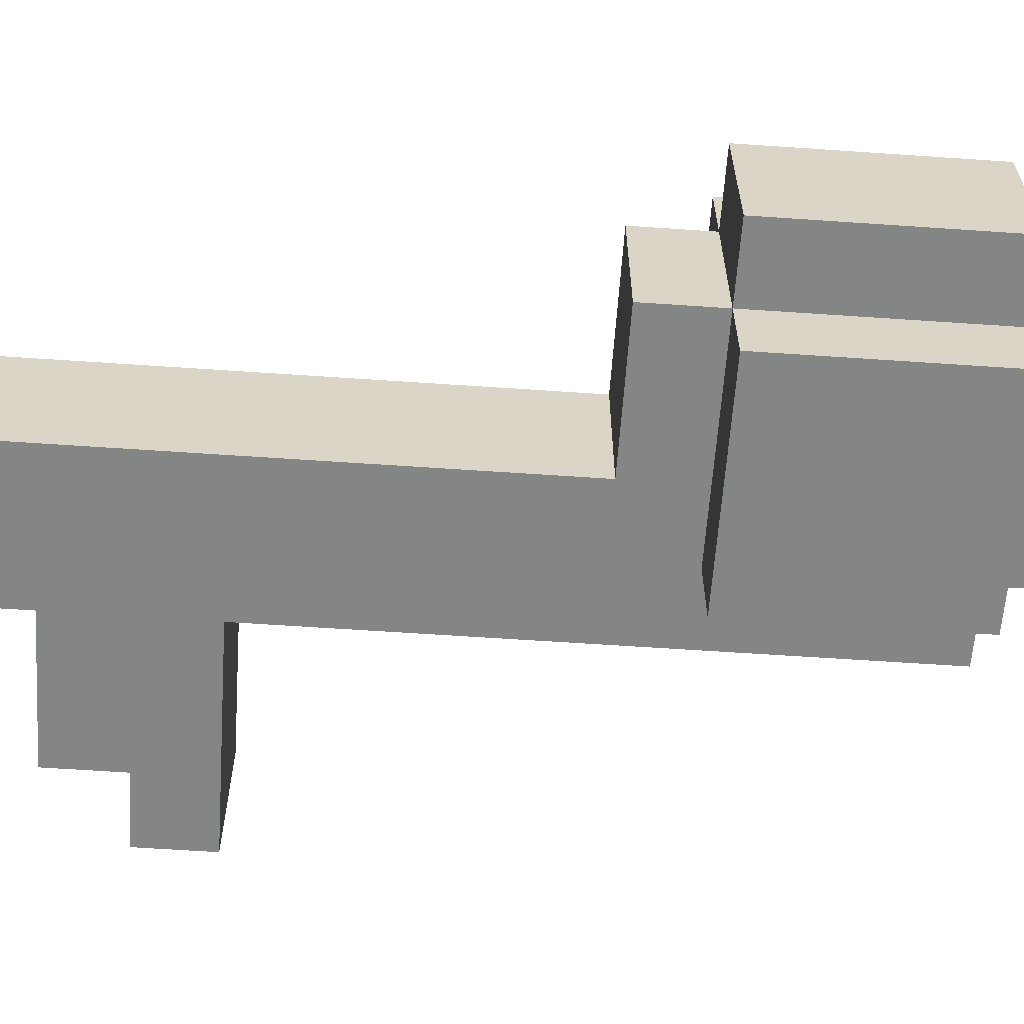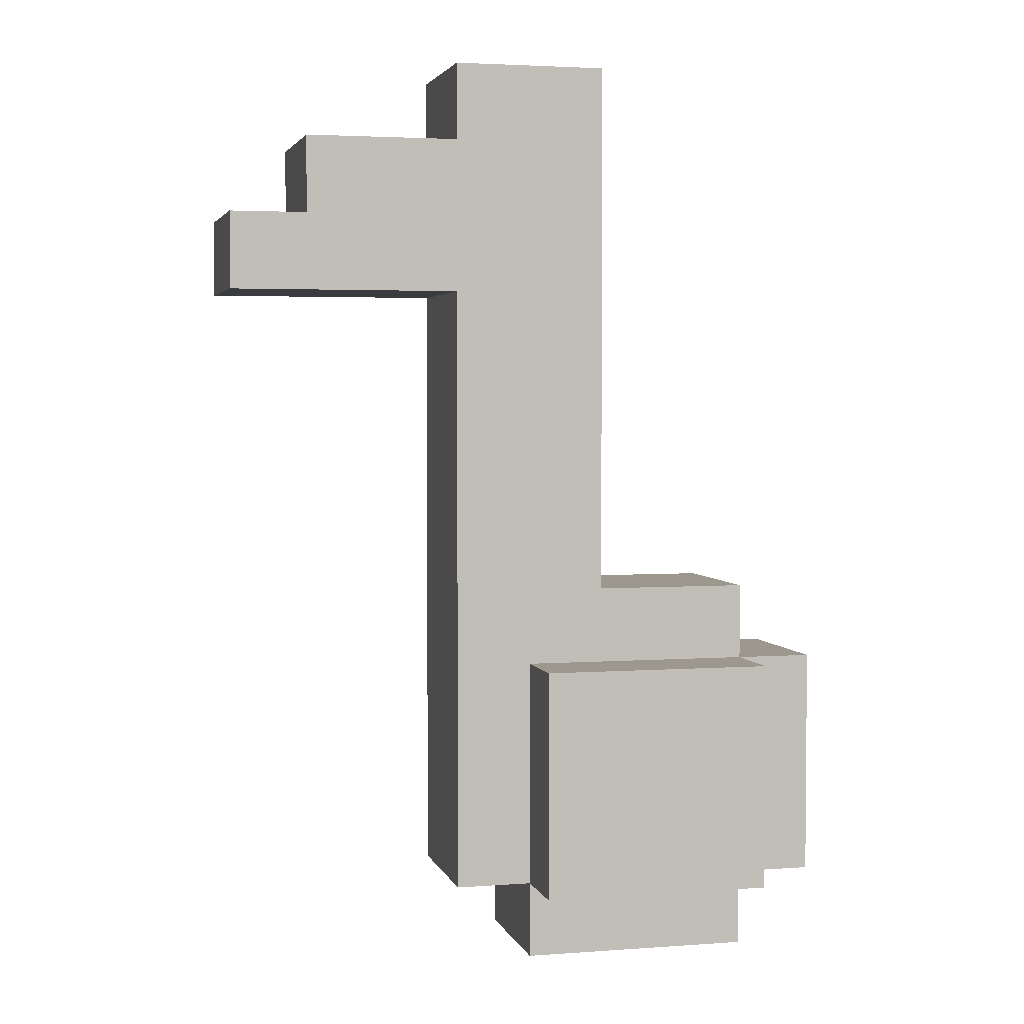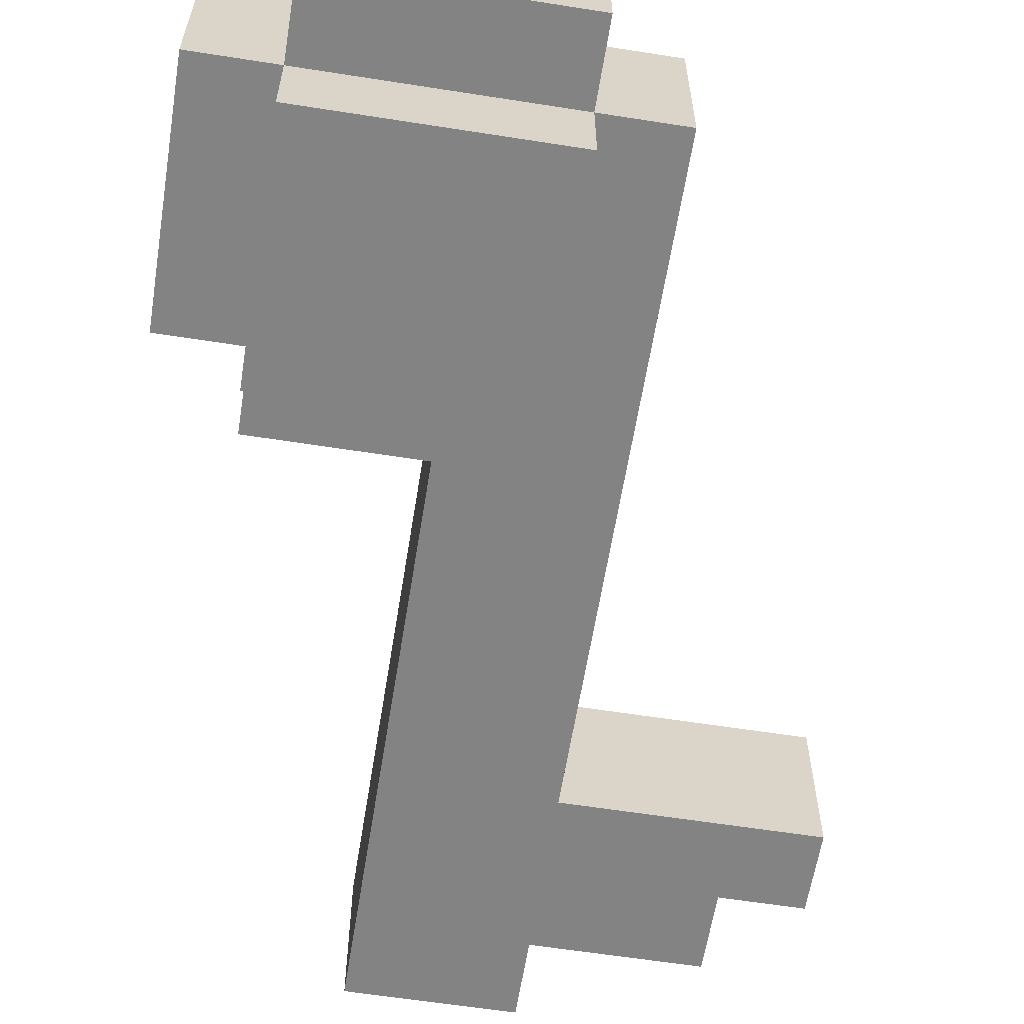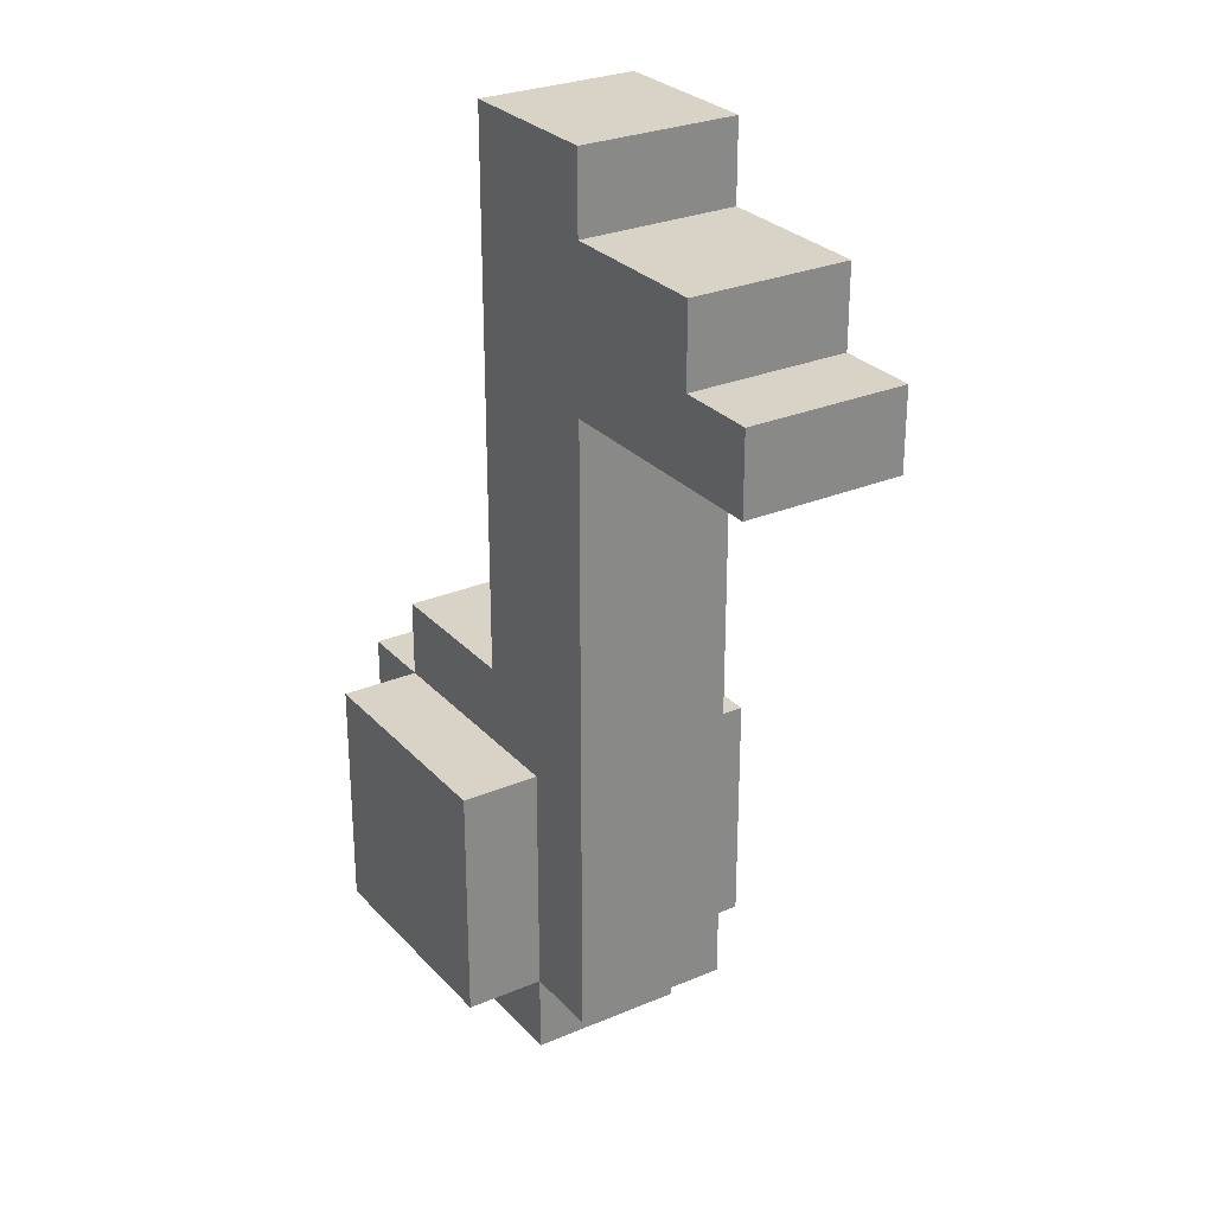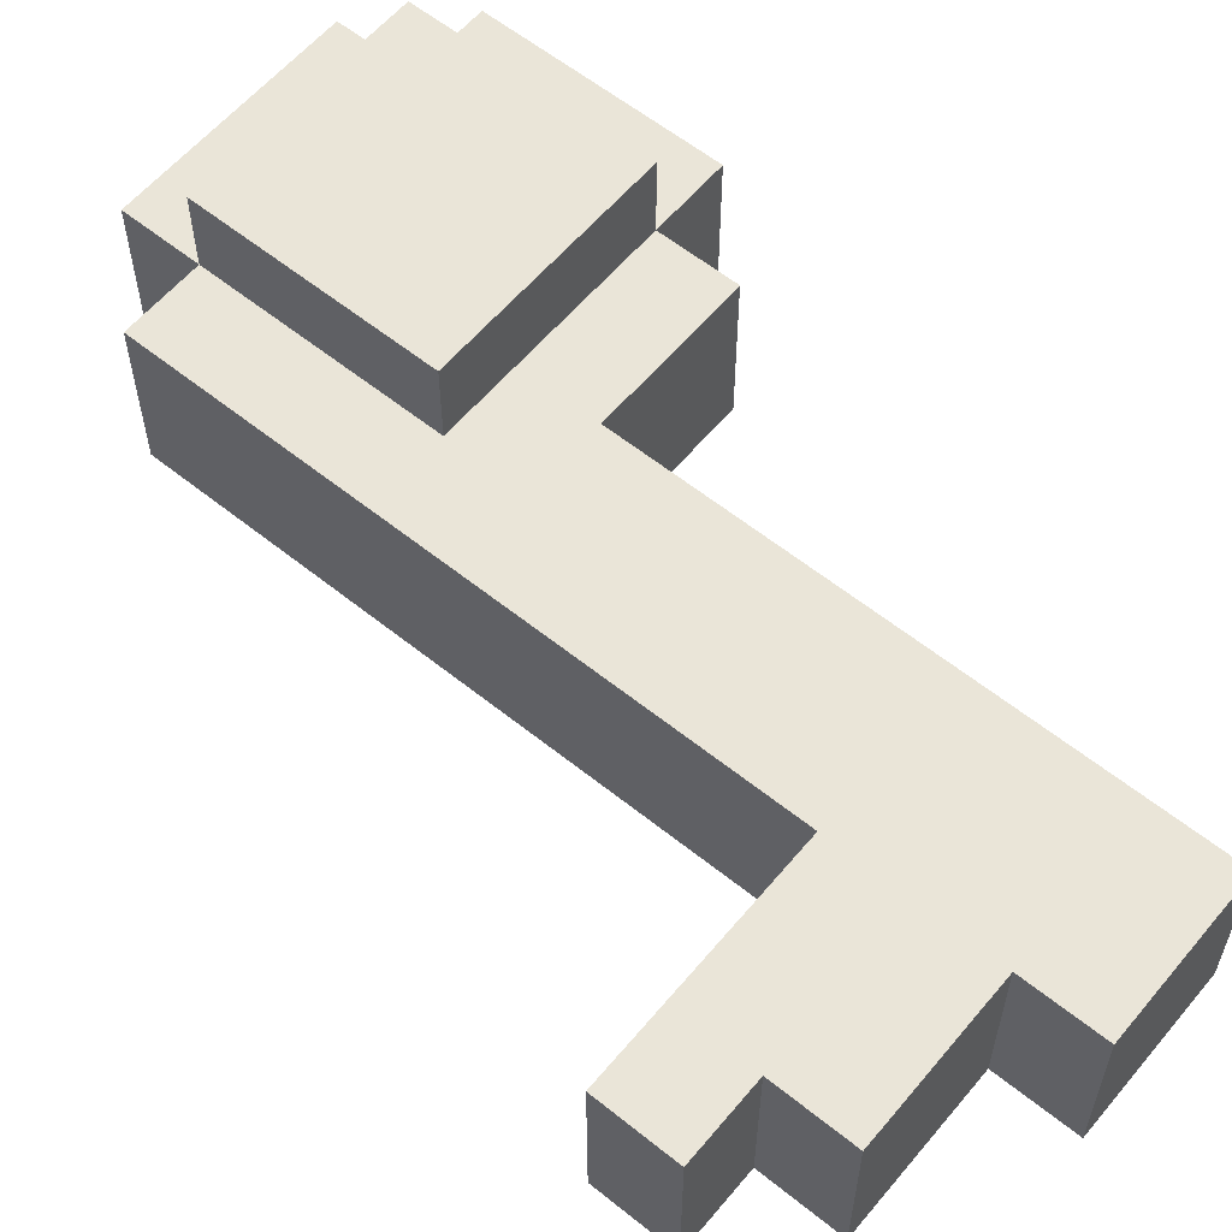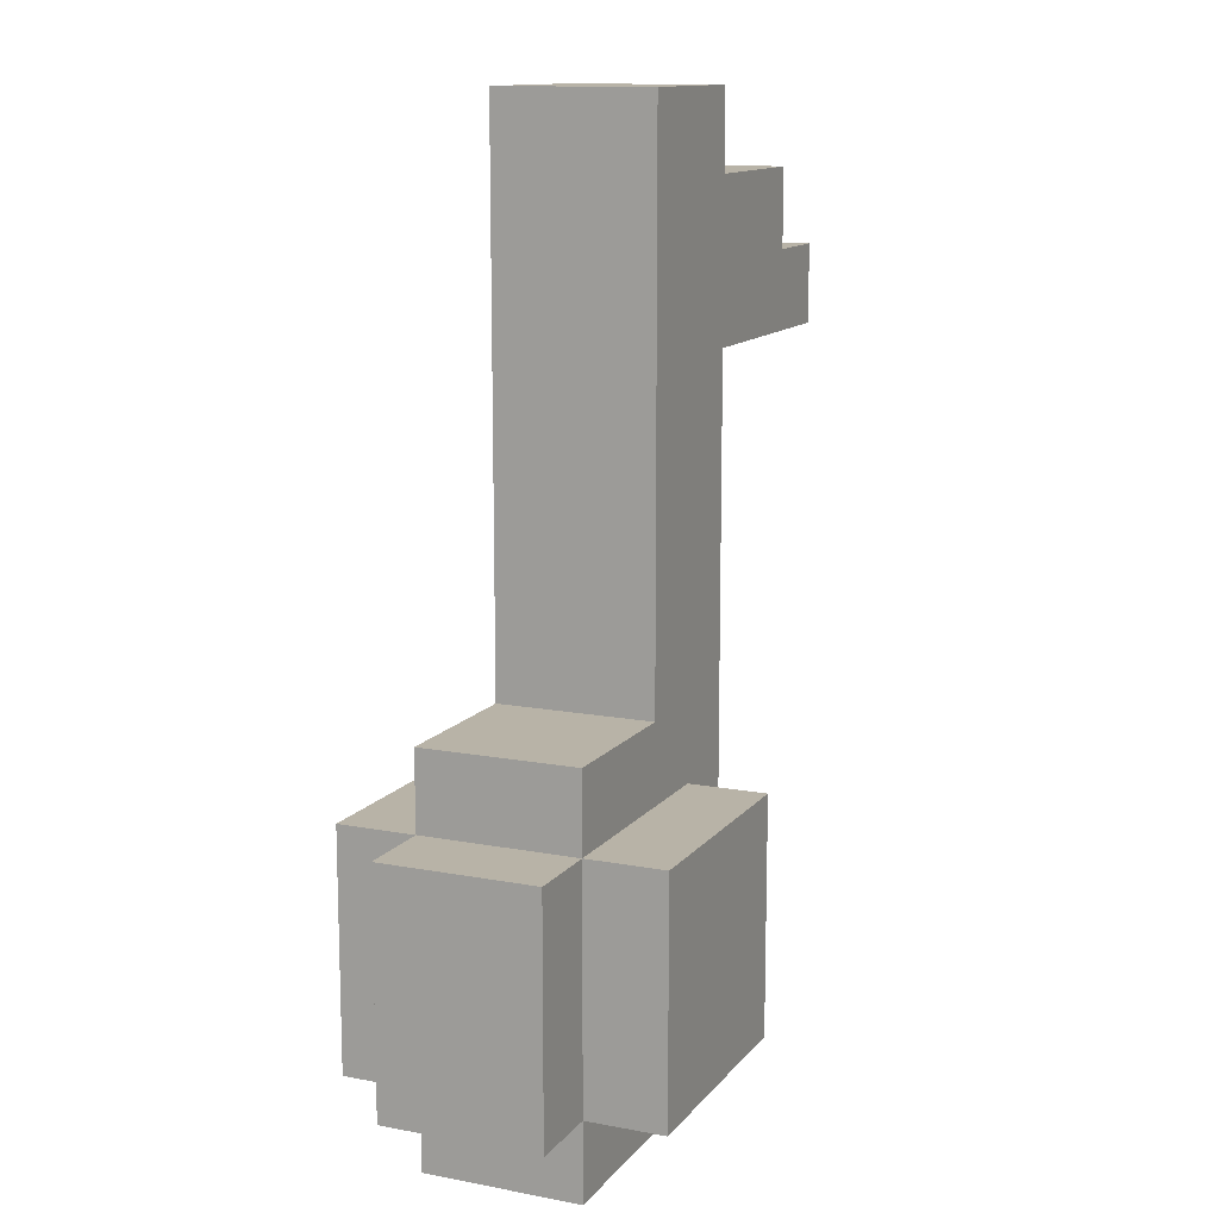
<metadata>
{"format":"obj","ext":"obj","renderer":"f3d","projection":"perspective","resolution":1024,"background":"white","views":[{"elev":-61.6,"azim":-94.0,"up":"+Z"},{"elev":3.2,"azim":166.0,"up":"+Y"},{"elev":-61.1,"azim":-9.1,"up":"+Z"},{"elev":27.8,"azim":57.2,"up":"+Y"},{"elev":59.1,"azim":129.6,"up":"+Z"},{"elev":12.8,"azim":-66.3,"up":"+Y"}]}
</metadata>
<code>
o
v -0.4 0.1 -0.2
v -0.4 0.1 -0.4
v -0.4 0.4 -0.2
v -0.4 0.4 -0.4
v -0.3 0 -0.2
v -0.3 0 -0.4
v -0.3 0.1 -0.1
v -0.3 0.1 -0.2
v -0.3 0.1 -0.4
v -0.3 0.1 -0.5
v -0.3 0.4 -0.1
v -0.3 0.4 -0.2
v -0.3 0.4 -0.4
v -0.3 0.4 -0.5
v -0.3 0.5 -0.2
v -0.3 0.5 -0.4
v -0.1 0.5 -0.2
v -0.1 0.5 -0.4
v -0.1 1.2 -0.2
v -0.1 1.2 -0.4
v 0 0 -0.2
v 0 0 -0.4
v 0 0.1 -0.1
v 0 0.1 -0.2
v 0 0.1 -0.4
v 0 0.1 -0.5
v 0 0.4 -0.1
v 0 0.4 -0.2
v 0 0.4 -0.4
v 0 0.4 -0.5
v 0.1 0.1 -0.2
v 0.1 0.1 -0.4
v 0.1 0.9 -0.2
v 0.1 0.9 -0.4
v 0.1 1.1 -0.2
v 0.1 1.1 -0.4
v 0.1 1.2 -0.2
v 0.1 1.2 -0.4
v 0.3 1 -0.2
v 0.3 1 -0.4
v 0.3 1.1 -0.2
v 0.3 1.1 -0.4
v 0.4 0.9 -0.2
v 0.4 0.9 -0.4
v 0.4 1 -0.2
v 0.4 1 -0.4
v -0.3 0.1 -0.1
v -0.3 0.4 -0.1
v 0 0.1 -0.1
v 0 0.4 -0.1
v -0.4 0.1 -0.2
v -0.4 0.4 -0.2
v -0.3 0 -0.2
v -0.3 0.1 -0.2
v -0.3 0.4 -0.2
v -0.3 0.5 -0.2
v -0.1 0.5 -0.2
v -0.1 1.2 -0.2
v 0 0 -0.2
v 0 0.1 -0.2
v 0 0.4 -0.2
v 0.1 0.1 -0.2
v 0.1 0.9 -0.2
v 0.1 1.1 -0.2
v 0.1 1.2 -0.2
v 0.3 1 -0.2
v 0.3 1.1 -0.2
v 0.4 0.9 -0.2
v 0.4 1 -0.2
v -0.4 0.1 -0.4
v -0.4 0.4 -0.4
v -0.3 0 -0.4
v -0.3 0.1 -0.4
v -0.3 0.4 -0.4
v -0.3 0.5 -0.4
v -0.1 0.5 -0.4
v -0.1 1.2 -0.4
v 0 0 -0.4
v 0 0.1 -0.4
v 0 0.4 -0.4
v 0.1 0.1 -0.4
v 0.1 0.9 -0.4
v 0.1 1.1 -0.4
v 0.1 1.2 -0.4
v 0.3 1 -0.4
v 0.3 1.1 -0.4
v 0.4 0.9 -0.4
v 0.4 1 -0.4
v -0.3 0.1 -0.5
v -0.3 0.4 -0.5
v 0 0.1 -0.5
v 0 0.4 -0.5
v -0.3 0 -0.2
v 0 0 -0.2
v -0.3 0 -0.4
v 0 0 -0.4
v -0.3 0.1 -0.1
v 0 0.1 -0.1
v -0.4 0.1 -0.2
v -0.3 0.1 -0.2
v 0 0.1 -0.2
v 0.1 0.1 -0.2
v -0.4 0.1 -0.4
v -0.3 0.1 -0.4
v 0 0.1 -0.4
v 0.1 0.1 -0.4
v -0.3 0.1 -0.5
v 0 0.1 -0.5
v 0.1 0.9 -0.2
v 0.4 0.9 -0.2
v 0.1 0.9 -0.4
v 0.4 0.9 -0.4
v -0.3 0.4 -0.1
v 0 0.4 -0.1
v -0.4 0.4 -0.2
v -0.3 0.4 -0.2
v 0 0.4 -0.2
v -0.4 0.4 -0.4
v -0.3 0.4 -0.4
v 0 0.4 -0.4
v -0.3 0.4 -0.5
v 0 0.4 -0.5
v -0.3 0.5 -0.2
v -0.1 0.5 -0.2
v -0.3 0.5 -0.4
v -0.1 0.5 -0.4
v 0.3 1 -0.2
v 0.4 1 -0.2
v 0.3 1 -0.4
v 0.4 1 -0.4
v 0.1 1.1 -0.2
v 0.3 1.1 -0.2
v 0.1 1.1 -0.4
v 0.3 1.1 -0.4
v -0.1 1.2 -0.2
v 0.1 1.2 -0.2
v -0.1 1.2 -0.4
v 0.1 1.2 -0.4
f 3 2 1
f 4 2 3
f 8 6 5
f 9 6 8
f 11 8 7
f 12 8 11
f 13 10 9
f 14 10 13
f 15 13 12
f 16 13 15
f 19 18 17
f 20 18 19
f 21 22 24
f 24 22 25
f 23 24 27
f 27 24 28
f 25 26 29
f 29 26 30
f 31 32 33
f 33 32 34
f 35 36 37
f 37 36 38
f 39 40 41
f 41 40 42
f 43 44 45
f 45 44 46
f 49 48 47
f 50 48 49
f 54 52 51
f 55 52 54
f 57 56 55
f 59 54 53
f 60 54 59
f 61 58 57
f 61 57 55
f 62 61 60
f 63 58 61
f 63 61 62
f 64 58 63
f 65 58 64
f 66 64 63
f 67 64 66
f 68 66 63
f 69 66 68
f 70 71 73
f 73 71 74
f 74 75 76
f 72 73 78
f 78 73 79
f 76 77 80
f 74 76 80
f 79 80 81
f 80 77 82
f 81 80 82
f 82 77 83
f 83 77 84
f 82 83 85
f 85 83 86
f 82 85 87
f 87 85 88
f 89 90 91
f 91 90 92
f 95 94 93
f 96 94 95
f 100 98 97
f 101 98 100
f 103 100 99
f 104 100 103
f 105 102 101
f 106 102 105
f 107 105 104
f 108 105 107
f 111 110 109
f 112 110 111
f 113 114 116
f 116 114 117
f 115 116 118
f 118 116 119
f 119 120 121
f 121 120 122
f 123 124 125
f 125 124 126
f 127 128 129
f 129 128 130
f 131 132 133
f 133 132 134
f 135 136 137
f 137 136 138

</code>
